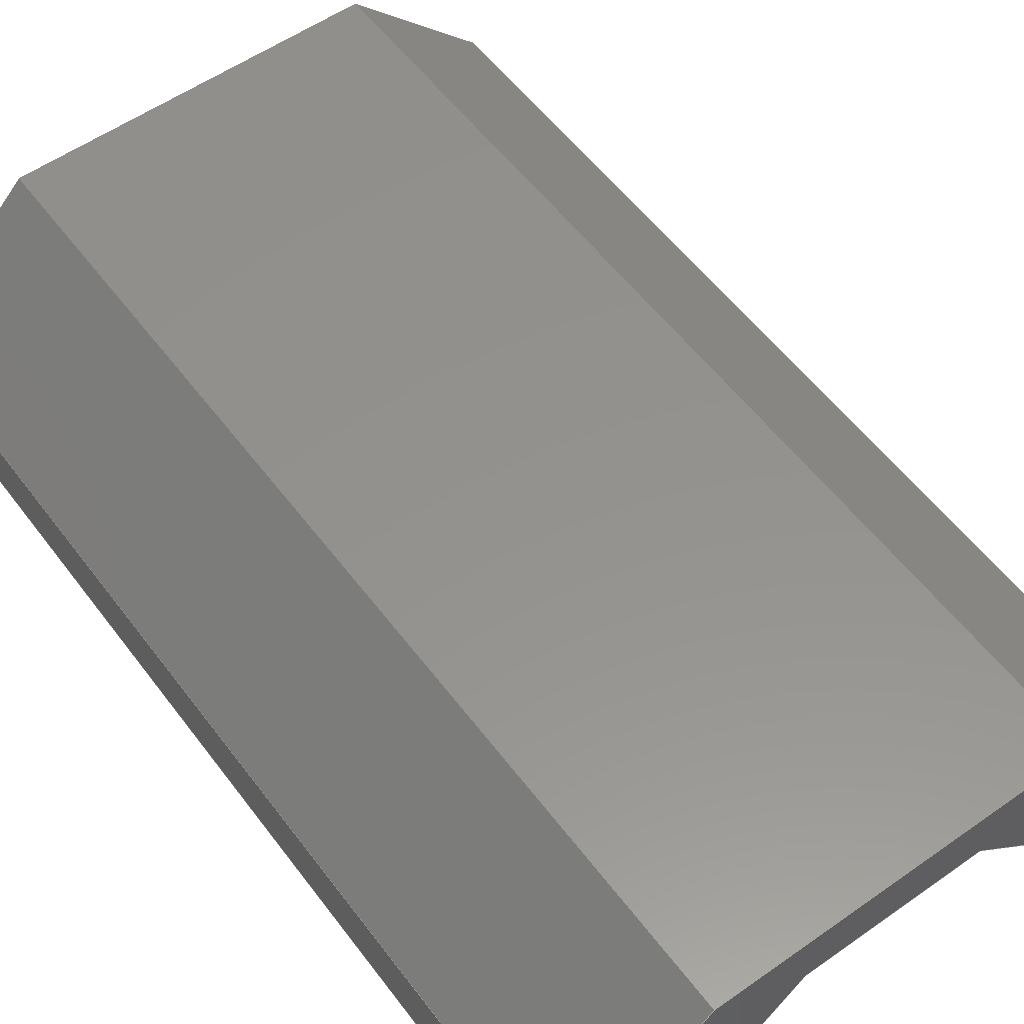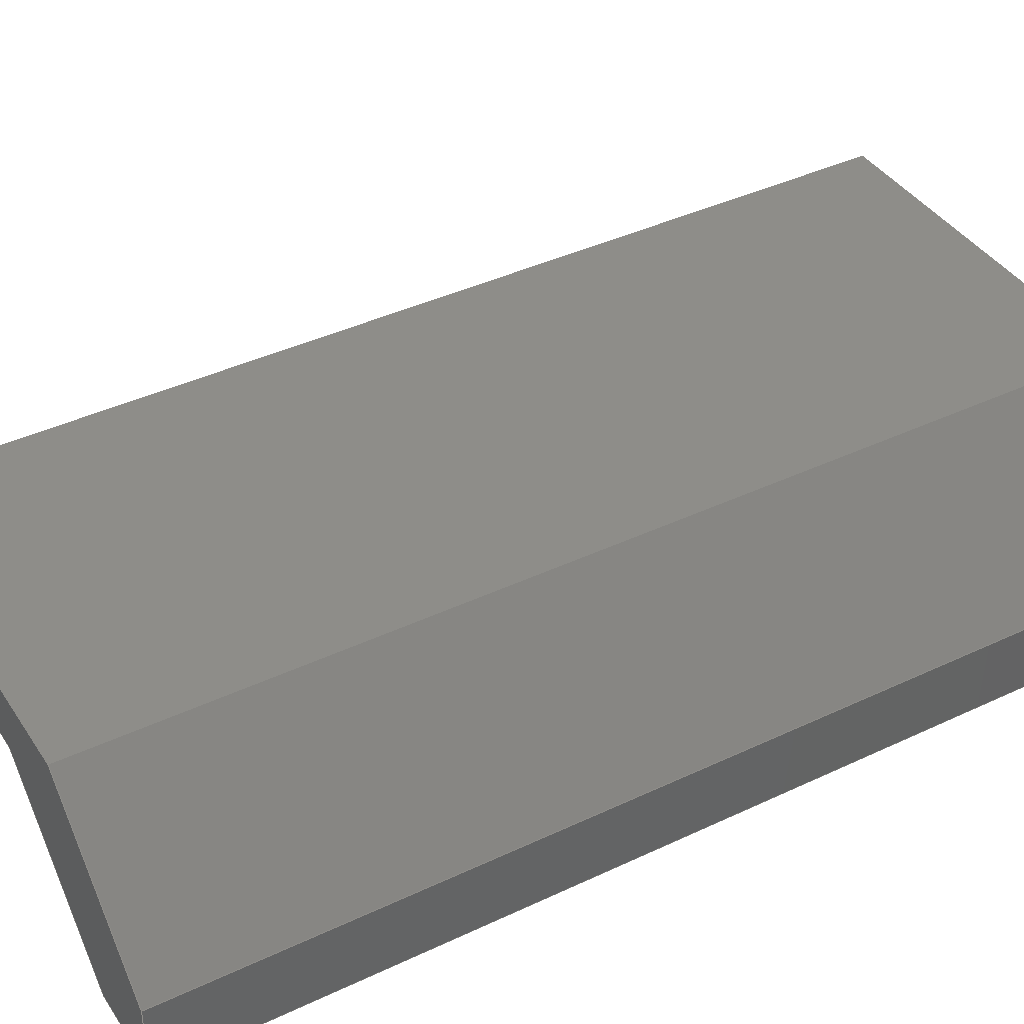
<metadata>
{"format":"step","ext":"step","renderer":"f3d","projection":"perspective","resolution":1024,"background":"white","views":[{"elev":55.9,"azim":143.6,"up":"+Z"},{"elev":40.0,"azim":59.7,"up":"+Z"}]}
</metadata>
<code>
ISO-10303-21;
DATA;
#1=MECHANICAL_DESIGN_GEOMETRIC_PRESENTATION_REPRESENTATION('',(#4),#372);
#2=SHAPE_REPRESENTATION_RELATIONSHIP('SRR','None',#382,#3);
#3=ADVANCED_BREP_SHAPE_REPRESENTATION('',(#5),#371);
#4=STYLED_ITEM('',(#391),#5);
#5=MANIFOLD_SOLID_BREP('Column-Front',#224);
#6=FACE_OUTER_BOUND('',#18,.T.);
#7=FACE_OUTER_BOUND('',#19,.T.);
#8=FACE_OUTER_BOUND('',#20,.T.);
#9=FACE_OUTER_BOUND('',#21,.T.);
#10=FACE_OUTER_BOUND('',#22,.T.);
#11=FACE_OUTER_BOUND('',#23,.T.);
#12=FACE_OUTER_BOUND('',#24,.T.);
#13=FACE_OUTER_BOUND('',#25,.T.);
#14=FACE_OUTER_BOUND('',#26,.T.);
#15=FACE_OUTER_BOUND('',#27,.T.);
#16=FACE_OUTER_BOUND('',#28,.T.);
#17=FACE_OUTER_BOUND('',#29,.T.);
#18=EDGE_LOOP('',(#140,#141,#142,#143,#144,#145,#146,#147,#148,#149));
#19=EDGE_LOOP('',(#150,#151,#152,#153));
#20=EDGE_LOOP('',(#154,#155,#156,#157));
#21=EDGE_LOOP('',(#158,#159,#160,#161));
#22=EDGE_LOOP('',(#162,#163,#164,#165));
#23=EDGE_LOOP('',(#166,#167,#168,#169));
#24=EDGE_LOOP('',(#170,#171,#172,#173));
#25=EDGE_LOOP('',(#174,#175,#176,#177));
#26=EDGE_LOOP('',(#178,#179,#180,#181));
#27=EDGE_LOOP('',(#182,#183,#184,#185));
#28=EDGE_LOOP('',(#186,#187,#188,#189));
#29=EDGE_LOOP('',(#190,#191,#192,#193,#194,#195,#196,#197,#198,#199));
#30=LINE('',#310,#60);
#31=LINE('',#312,#61);
#32=LINE('',#314,#62);
#33=LINE('',#316,#63);
#34=LINE('',#318,#64);
#35=LINE('',#320,#65);
#36=LINE('',#322,#66);
#37=LINE('',#324,#67);
#38=LINE('',#326,#68);
#39=LINE('',#327,#69);
#40=LINE('',#330,#70);
#41=LINE('',#332,#71);
#42=LINE('',#333,#72);
#43=LINE('',#336,#73);
#44=LINE('',#338,#74);
#45=LINE('',#339,#75);
#46=LINE('',#342,#76);
#47=LINE('',#343,#77);
#48=LINE('',#346,#78);
#49=LINE('',#347,#79);
#50=LINE('',#350,#80);
#51=LINE('',#351,#81);
#52=LINE('',#354,#82);
#53=LINE('',#355,#83);
#54=LINE('',#358,#84);
#55=LINE('',#359,#85);
#56=LINE('',#362,#86);
#57=LINE('',#363,#87);
#58=LINE('',#365,#88);
#59=LINE('',#367,#89);
#60=VECTOR('',#254,0.3937);
#61=VECTOR('',#255,0.3937);
#62=VECTOR('',#256,0.3937);
#63=VECTOR('',#257,0.3937);
#64=VECTOR('',#258,0.3937);
#65=VECTOR('',#259,0.3937);
#66=VECTOR('',#260,0.3937);
#67=VECTOR('',#261,0.3937);
#68=VECTOR('',#262,0.3937);
#69=VECTOR('',#263,0.3937);
#70=VECTOR('',#266,0.3937);
#71=VECTOR('',#267,0.3937);
#72=VECTOR('',#268,0.3937);
#73=VECTOR('',#271,0.3937);
#74=VECTOR('',#272,0.3937);
#75=VECTOR('',#273,0.3937);
#76=VECTOR('',#276,0.3937);
#77=VECTOR('',#277,0.3937);
#78=VECTOR('',#280,0.3937);
#79=VECTOR('',#281,0.3937);
#80=VECTOR('',#284,0.3937);
#81=VECTOR('',#285,0.3937);
#82=VECTOR('',#288,0.3937);
#83=VECTOR('',#289,0.3937);
#84=VECTOR('',#292,0.3937);
#85=VECTOR('',#293,0.3937);
#86=VECTOR('',#296,0.3937);
#87=VECTOR('',#297,0.3937);
#88=VECTOR('',#300,0.3937);
#89=VECTOR('',#303,0.3937);
#90=VERTEX_POINT('',#308);
#91=VERTEX_POINT('',#309);
#92=VERTEX_POINT('',#311);
#93=VERTEX_POINT('',#313);
#94=VERTEX_POINT('',#315);
#95=VERTEX_POINT('',#317);
#96=VERTEX_POINT('',#319);
#97=VERTEX_POINT('',#321);
#98=VERTEX_POINT('',#323);
#99=VERTEX_POINT('',#325);
#100=VERTEX_POINT('',#329);
#101=VERTEX_POINT('',#331);
#102=VERTEX_POINT('',#335);
#103=VERTEX_POINT('',#337);
#104=VERTEX_POINT('',#341);
#105=VERTEX_POINT('',#345);
#106=VERTEX_POINT('',#349);
#107=VERTEX_POINT('',#353);
#108=VERTEX_POINT('',#357);
#109=VERTEX_POINT('',#361);
#110=EDGE_CURVE('',#90,#91,#30,.T.);
#111=EDGE_CURVE('',#92,#90,#31,.T.);
#112=EDGE_CURVE('',#93,#92,#32,.T.);
#113=EDGE_CURVE('',#94,#93,#33,.T.);
#114=EDGE_CURVE('',#95,#94,#34,.T.);
#115=EDGE_CURVE('',#96,#95,#35,.T.);
#116=EDGE_CURVE('',#97,#96,#36,.T.);
#117=EDGE_CURVE('',#98,#97,#37,.T.);
#118=EDGE_CURVE('',#99,#98,#38,.T.);
#119=EDGE_CURVE('',#91,#99,#39,.T.);
#120=EDGE_CURVE('',#99,#100,#40,.T.);
#121=EDGE_CURVE('',#101,#100,#41,.F.);
#122=EDGE_CURVE('',#91,#101,#42,.T.);
#123=EDGE_CURVE('',#90,#102,#43,.T.);
#124=EDGE_CURVE('',#103,#102,#44,.F.);
#125=EDGE_CURVE('',#92,#103,#45,.T.);
#126=EDGE_CURVE('',#98,#104,#46,.T.);
#127=EDGE_CURVE('',#100,#104,#47,.F.);
#128=EDGE_CURVE('',#105,#103,#48,.F.);
#129=EDGE_CURVE('',#93,#105,#49,.T.);
#130=EDGE_CURVE('',#97,#106,#50,.T.);
#131=EDGE_CURVE('',#104,#106,#51,.F.);
#132=EDGE_CURVE('',#107,#105,#52,.F.);
#133=EDGE_CURVE('',#94,#107,#53,.T.);
#134=EDGE_CURVE('',#96,#108,#54,.T.);
#135=EDGE_CURVE('',#106,#108,#55,.F.);
#136=EDGE_CURVE('',#109,#107,#56,.F.);
#137=EDGE_CURVE('',#95,#109,#57,.T.);
#138=EDGE_CURVE('',#108,#109,#58,.F.);
#139=EDGE_CURVE('',#102,#101,#59,.F.);
#140=ORIENTED_EDGE('',*,*,#110,.F.);
#141=ORIENTED_EDGE('',*,*,#111,.F.);
#142=ORIENTED_EDGE('',*,*,#112,.F.);
#143=ORIENTED_EDGE('',*,*,#113,.F.);
#144=ORIENTED_EDGE('',*,*,#114,.F.);
#145=ORIENTED_EDGE('',*,*,#115,.F.);
#146=ORIENTED_EDGE('',*,*,#116,.F.);
#147=ORIENTED_EDGE('',*,*,#117,.F.);
#148=ORIENTED_EDGE('',*,*,#118,.F.);
#149=ORIENTED_EDGE('',*,*,#119,.F.);
#150=ORIENTED_EDGE('',*,*,#119,.T.);
#151=ORIENTED_EDGE('',*,*,#120,.T.);
#152=ORIENTED_EDGE('',*,*,#121,.F.);
#153=ORIENTED_EDGE('',*,*,#122,.F.);
#154=ORIENTED_EDGE('',*,*,#111,.T.);
#155=ORIENTED_EDGE('',*,*,#123,.T.);
#156=ORIENTED_EDGE('',*,*,#124,.F.);
#157=ORIENTED_EDGE('',*,*,#125,.F.);
#158=ORIENTED_EDGE('',*,*,#118,.T.);
#159=ORIENTED_EDGE('',*,*,#126,.T.);
#160=ORIENTED_EDGE('',*,*,#127,.F.);
#161=ORIENTED_EDGE('',*,*,#120,.F.);
#162=ORIENTED_EDGE('',*,*,#112,.T.);
#163=ORIENTED_EDGE('',*,*,#125,.T.);
#164=ORIENTED_EDGE('',*,*,#128,.F.);
#165=ORIENTED_EDGE('',*,*,#129,.F.);
#166=ORIENTED_EDGE('',*,*,#117,.T.);
#167=ORIENTED_EDGE('',*,*,#130,.T.);
#168=ORIENTED_EDGE('',*,*,#131,.F.);
#169=ORIENTED_EDGE('',*,*,#126,.F.);
#170=ORIENTED_EDGE('',*,*,#113,.T.);
#171=ORIENTED_EDGE('',*,*,#129,.T.);
#172=ORIENTED_EDGE('',*,*,#132,.F.);
#173=ORIENTED_EDGE('',*,*,#133,.F.);
#174=ORIENTED_EDGE('',*,*,#116,.T.);
#175=ORIENTED_EDGE('',*,*,#134,.T.);
#176=ORIENTED_EDGE('',*,*,#135,.F.);
#177=ORIENTED_EDGE('',*,*,#130,.F.);
#178=ORIENTED_EDGE('',*,*,#114,.T.);
#179=ORIENTED_EDGE('',*,*,#133,.T.);
#180=ORIENTED_EDGE('',*,*,#136,.F.);
#181=ORIENTED_EDGE('',*,*,#137,.F.);
#182=ORIENTED_EDGE('',*,*,#115,.T.);
#183=ORIENTED_EDGE('',*,*,#137,.T.);
#184=ORIENTED_EDGE('',*,*,#138,.F.);
#185=ORIENTED_EDGE('',*,*,#134,.F.);
#186=ORIENTED_EDGE('',*,*,#110,.T.);
#187=ORIENTED_EDGE('',*,*,#122,.T.);
#188=ORIENTED_EDGE('',*,*,#139,.F.);
#189=ORIENTED_EDGE('',*,*,#123,.F.);
#190=ORIENTED_EDGE('',*,*,#121,.T.);
#191=ORIENTED_EDGE('',*,*,#127,.T.);
#192=ORIENTED_EDGE('',*,*,#131,.T.);
#193=ORIENTED_EDGE('',*,*,#135,.T.);
#194=ORIENTED_EDGE('',*,*,#138,.T.);
#195=ORIENTED_EDGE('',*,*,#136,.T.);
#196=ORIENTED_EDGE('',*,*,#132,.T.);
#197=ORIENTED_EDGE('',*,*,#128,.T.);
#198=ORIENTED_EDGE('',*,*,#124,.T.);
#199=ORIENTED_EDGE('',*,*,#139,.T.);
#200=PLANE('',#238);
#201=PLANE('',#239);
#202=PLANE('',#240);
#203=PLANE('',#241);
#204=PLANE('',#242);
#205=PLANE('',#243);
#206=PLANE('',#244);
#207=PLANE('',#245);
#208=PLANE('',#246);
#209=PLANE('',#247);
#210=PLANE('',#248);
#211=PLANE('',#249);
#212=ADVANCED_FACE('',(#6),#200,.F.);
#213=ADVANCED_FACE('',(#7),#201,.T.);
#214=ADVANCED_FACE('',(#8),#202,.T.);
#215=ADVANCED_FACE('',(#9),#203,.T.);
#216=ADVANCED_FACE('',(#10),#204,.T.);
#217=ADVANCED_FACE('',(#11),#205,.T.);
#218=ADVANCED_FACE('',(#12),#206,.T.);
#219=ADVANCED_FACE('',(#13),#207,.T.);
#220=ADVANCED_FACE('',(#14),#208,.T.);
#221=ADVANCED_FACE('',(#15),#209,.T.);
#222=ADVANCED_FACE('',(#16),#210,.T.);
#223=ADVANCED_FACE('',(#17),#211,.F.);
#224=CLOSED_SHELL('',(#212,#213,#214,#215,#216,#217,#218,#219,#220,#221,
#222,#223));
#225=DERIVED_UNIT_ELEMENT(#227,1);
#226=DERIVED_UNIT_ELEMENT(#376,-3);
#227=(
MASS_UNIT()
NAMED_UNIT(*)
SI_UNIT(.KILO.,.GRAM.)
);
#228=DERIVED_UNIT((#225,#226));
#229=MEASURE_REPRESENTATION_ITEM('density measure',
POSITIVE_RATIO_MEASURE(2600),#228);
#230=PROPERTY_DEFINITION_REPRESENTATION(#235,#232);
#231=PROPERTY_DEFINITION_REPRESENTATION(#236,#233);
#232=REPRESENTATION('material name',(#234),#371);
#233=REPRESENTATION('density',(#229),#371);
#234=DESCRIPTIVE_REPRESENTATION_ITEM('Limestone','Limestone');
#235=PROPERTY_DEFINITION('material property','material name',#384);
#236=PROPERTY_DEFINITION('material property','density of part',#384);
#237=AXIS2_PLACEMENT_3D('placement',#306,#250,#251);
#238=AXIS2_PLACEMENT_3D('',#307,#252,#253);
#239=AXIS2_PLACEMENT_3D('',#328,#264,#265);
#240=AXIS2_PLACEMENT_3D('',#334,#269,#270);
#241=AXIS2_PLACEMENT_3D('',#340,#274,#275);
#242=AXIS2_PLACEMENT_3D('',#344,#278,#279);
#243=AXIS2_PLACEMENT_3D('',#348,#282,#283);
#244=AXIS2_PLACEMENT_3D('',#352,#286,#287);
#245=AXIS2_PLACEMENT_3D('',#356,#290,#291);
#246=AXIS2_PLACEMENT_3D('',#360,#294,#295);
#247=AXIS2_PLACEMENT_3D('',#364,#298,#299);
#248=AXIS2_PLACEMENT_3D('',#366,#301,#302);
#249=AXIS2_PLACEMENT_3D('',#368,#304,#305);
#250=DIRECTION('axis',(0,0,1));
#251=DIRECTION('refdir',(1,0,0));
#252=DIRECTION('center_axis',(0,1,-2.22e-16));
#253=DIRECTION('ref_axis',(1,0,0));
#254=DIRECTION('',(-1,-1.15e-31,-5.181e-16));
#255=DIRECTION('',(0,-2.22e-16,-1));
#256=DIRECTION('',(0.7071,-1.57e-16,-0.7071));
#257=DIRECTION('',(1,0,0));
#258=DIRECTION('',(0.7071,1.57e-16,0.7071));
#259=DIRECTION('',(0,2.22e-16,1));
#260=DIRECTION('',(-1,0,0));
#261=DIRECTION('',(-0.7071,-1.57e-16,-0.7071));
#262=DIRECTION('',(-1,2.773e-32,1.249e-16));
#263=DIRECTION('',(-0.7071,1.57e-16,0.7071));
#264=DIRECTION('center_axis',(-0.7071,-1.57e-16,
-0.7071));
#265=DIRECTION('ref_axis',(-0.7071,1.57e-16,0.7071));
#266=DIRECTION('',(0,1,-2.22e-16));
#267=DIRECTION('',(0.7071,-1.57e-16,-0.7071));
#268=DIRECTION('',(0,1,-2.22e-16));
#269=DIRECTION('center_axis',(1,0,0));
#270=DIRECTION('ref_axis',(0,-2.22e-16,-1));
#271=DIRECTION('',(0,1,-2.22e-16));
#272=DIRECTION('',(0,2.22e-16,1));
#273=DIRECTION('',(0,1,-2.22e-16));
#274=DIRECTION('center_axis',(-1.249e-16,-2.22e-16,
-1));
#275=DIRECTION('ref_axis',(-1,2.773e-32,1.249e-16));
#276=DIRECTION('',(0,1,-2.22e-16));
#277=DIRECTION('',(1,-2.773e-32,-1.249e-16));
#278=DIRECTION('center_axis',(0.7071,1.57e-16,0.7071));
#279=DIRECTION('ref_axis',(0.7071,-1.57e-16,-0.7071));
#280=DIRECTION('',(-0.7071,1.57e-16,0.7071));
#281=DIRECTION('',(0,1,-2.22e-16));
#282=DIRECTION('center_axis',(0.7071,-1.57e-16,-0.7071));
#283=DIRECTION('ref_axis',(-0.7071,-1.57e-16,-0.7071));
#284=DIRECTION('',(0,1,-2.22e-16));
#285=DIRECTION('',(0.7071,1.57e-16,0.7071));
#286=DIRECTION('center_axis',(0,2.22e-16,1));
#287=DIRECTION('ref_axis',(1,0,0));
#288=DIRECTION('',(-1,0,0));
#289=DIRECTION('',(0,1,-2.22e-16));
#290=DIRECTION('center_axis',(0,-2.22e-16,-1));
#291=DIRECTION('ref_axis',(-1,0,0));
#292=DIRECTION('',(0,1,-2.22e-16));
#293=DIRECTION('',(1,0,0));
#294=DIRECTION('center_axis',(-0.7071,1.57e-16,0.7071));
#295=DIRECTION('ref_axis',(0.7071,1.57e-16,0.7071));
#296=DIRECTION('',(-0.7071,-1.57e-16,-0.7071));
#297=DIRECTION('',(0,1,-2.22e-16));
#298=DIRECTION('center_axis',(-1,0,0));
#299=DIRECTION('ref_axis',(0,2.22e-16,1));
#300=DIRECTION('',(0,-2.22e-16,-1));
#301=DIRECTION('center_axis',(5.181e-16,-2.22e-16,
-1));
#302=DIRECTION('ref_axis',(-1,-1.15e-31,-5.181e-16));
#303=DIRECTION('',(1,1.15e-31,5.181e-16));
#304=DIRECTION('center_axis',(0,-1,2.22e-16));
#305=DIRECTION('ref_axis',(-1,0,0));
#306=CARTESIAN_POINT('',(0,0,0));
#307=CARTESIAN_POINT('Origin',(-10,84.25,5));
#308=CARTESIAN_POINT('',(10,84.25,-1.5));
#309=CARTESIAN_POINT('',(7.3,84.25,-1.5));
#310=CARTESIAN_POINT('',(3.782e-15,84.25,-1.5));
#311=CARTESIAN_POINT('',(10,84.25,0.75));
#312=CARTESIAN_POINT('',(10,84.25,2.875));
#313=CARTESIAN_POINT('',(5.75,84.25,5));
#314=CARTESIAN_POINT('',(1.812,84.25,8.937));
#315=CARTESIAN_POINT('',(-5.75,84.25,5));
#316=CARTESIAN_POINT('',(-7.875,84.25,5));
#317=CARTESIAN_POINT('',(-10,84.25,0.75));
#318=CARTESIAN_POINT('',(-8.938,84.25,1.812));
#319=CARTESIAN_POINT('',(-10,84.25,-1.5));
#320=CARTESIAN_POINT('',(-10,84.25,1.75));
#321=CARTESIAN_POINT('',(-7.3,84.25,-1.5));
#322=CARTESIAN_POINT('',(-8.65,84.25,-1.5));
#323=CARTESIAN_POINT('',(-2.8,84.25,3));
#324=CARTESIAN_POINT('',(-4.1,84.25,1.7));
#325=CARTESIAN_POINT('',(2.8,84.25,3));
#326=CARTESIAN_POINT('',(-3.6,84.25,3));
#327=CARTESIAN_POINT('',(1.35,84.25,4.45));
#328=CARTESIAN_POINT('Origin',(7.3,21.25,-1.5));
#329=CARTESIAN_POINT('',(2.8,115.5,3));
#330=CARTESIAN_POINT('',(2.8,21.25,3));
#331=CARTESIAN_POINT('',(7.3,115.5,-1.5));
#332=CARTESIAN_POINT('',(5.975,115.5,-0.1749));
#333=CARTESIAN_POINT('',(7.3,21.25,-1.5));
#334=CARTESIAN_POINT('Origin',(10,21.25,0.75));
#335=CARTESIAN_POINT('',(10,115.5,-1.5));
#336=CARTESIAN_POINT('',(10,21.25,-1.5));
#337=CARTESIAN_POINT('',(10,115.5,0.75));
#338=CARTESIAN_POINT('',(10,115.5,-1.375));
#339=CARTESIAN_POINT('',(10,21.25,0.75));
#340=CARTESIAN_POINT('Origin',(2.8,21.25,3));
#341=CARTESIAN_POINT('',(-2.8,115.5,3));
#342=CARTESIAN_POINT('',(-2.8,21.25,3));
#343=CARTESIAN_POINT('',(1.4,115.5,3));
#344=CARTESIAN_POINT('Origin',(5.75,21.25,5));
#345=CARTESIAN_POINT('',(5.75,115.5,5));
#346=CARTESIAN_POINT('',(6.438,115.5,4.312));
#347=CARTESIAN_POINT('',(5.75,21.25,5));
#348=CARTESIAN_POINT('Origin',(-2.8,21.25,3));
#349=CARTESIAN_POINT('',(-7.3,115.5,-1.5));
#350=CARTESIAN_POINT('',(-7.3,21.25,-1.5));
#351=CARTESIAN_POINT('',(-3.725,115.5,2.075));
#352=CARTESIAN_POINT('Origin',(-5.75,21.25,5));
#353=CARTESIAN_POINT('',(-5.75,115.5,5));
#354=CARTESIAN_POINT('',(-2.875,115.5,5));
#355=CARTESIAN_POINT('',(-5.75,21.25,5));
#356=CARTESIAN_POINT('Origin',(-7.3,21.25,-1.5));
#357=CARTESIAN_POINT('',(-10,115.5,-1.5));
#358=CARTESIAN_POINT('',(-10,21.25,-1.5));
#359=CARTESIAN_POINT('',(-3.65,115.5,-1.5));
#360=CARTESIAN_POINT('Origin',(-10,21.25,0.75));
#361=CARTESIAN_POINT('',(-10,115.5,0.75));
#362=CARTESIAN_POINT('',(-8.562,115.5,2.187));
#363=CARTESIAN_POINT('',(-10,21.25,0.75));
#364=CARTESIAN_POINT('Origin',(-10,21.25,-1.5));
#365=CARTESIAN_POINT('',(-10,115.5,-2.5));
#366=CARTESIAN_POINT('Origin',(10,21.25,-1.5));
#367=CARTESIAN_POINT('',(5,115.5,-1.5));
#368=CARTESIAN_POINT('Origin',(2.797e-15,115.5,-3.5));
#369=UNCERTAINTY_MEASURE_WITH_UNIT(LENGTH_MEASURE(0.0003937),
#374,'DISTANCE_ACCURACY_VALUE',
'Maximum model space distance between geometric entities at asserted c
onnectivities');
#370=UNCERTAINTY_MEASURE_WITH_UNIT(LENGTH_MEASURE(0.0003937),
#374,'DISTANCE_ACCURACY_VALUE',
'Maximum model space distance between geometric entities at asserted c
onnectivities');
#371=(
GEOMETRIC_REPRESENTATION_CONTEXT(3)
GLOBAL_UNCERTAINTY_ASSIGNED_CONTEXT((#369))
GLOBAL_UNIT_ASSIGNED_CONTEXT((#374,#378,#379))
REPRESENTATION_CONTEXT('','3D')
);
#372=(
GEOMETRIC_REPRESENTATION_CONTEXT(3)
GLOBAL_UNCERTAINTY_ASSIGNED_CONTEXT((#370))
GLOBAL_UNIT_ASSIGNED_CONTEXT((#374,#378,#379))
REPRESENTATION_CONTEXT('','3D')
);
#373=DIMENSIONAL_EXPONENTS(1,0,0,0,0,0,0);
#374=(
CONVERSION_BASED_UNIT('inch',#377)
LENGTH_UNIT()
NAMED_UNIT(#373)
);
#375=(
LENGTH_UNIT()
NAMED_UNIT(*)
SI_UNIT(.MILLI.,.METRE.)
);
#376=(
LENGTH_UNIT()
NAMED_UNIT(*)
SI_UNIT($,.METRE.)
);
#377=LENGTH_MEASURE_WITH_UNIT(LENGTH_MEASURE(25.4),#375);
#378=(
NAMED_UNIT(*)
PLANE_ANGLE_UNIT()
SI_UNIT($,.RADIAN.)
);
#379=(
NAMED_UNIT(*)
SI_UNIT($,.STERADIAN.)
SOLID_ANGLE_UNIT()
);
#380=SHAPE_DEFINITION_REPRESENTATION(#381,#382);
#381=PRODUCT_DEFINITION_SHAPE('',$,#384);
#382=SHAPE_REPRESENTATION('',(#237),#371);
#383=PRODUCT_DEFINITION_CONTEXT('part definition',#388,'design');
#384=PRODUCT_DEFINITION('PH Column-Front','PH Column-Front',#385,#383);
#385=PRODUCT_DEFINITION_FORMATION('',$,#390);
#386=PRODUCT_RELATED_PRODUCT_CATEGORY('PH Column-Front',
'PH Column-Front',(#390));
#387=APPLICATION_PROTOCOL_DEFINITION('international standard',
'automotive_design',2009,#388);
#388=APPLICATION_CONTEXT(
'Core Data for Automotive Mechanical Design Process');
#389=PRODUCT_CONTEXT('part definition',#388,'mechanical');
#390=PRODUCT('PH Column-Front','PH Column-Front',$,(#389));
#391=PRESENTATION_STYLE_ASSIGNMENT((#392));
#392=SURFACE_STYLE_USAGE(.BOTH.,#393);
#393=SURFACE_SIDE_STYLE('',(#394));
#394=SURFACE_STYLE_FILL_AREA(#395);
#395=FILL_AREA_STYLE('Surface - Matte',(#396));
#396=FILL_AREA_STYLE_COLOUR('Surface - Matte',#397);
#397=COLOUR_RGB('Surface - Matte',0.702,0.702,0.702);
ENDSEC;
END-ISO-10303-21;

</code>
